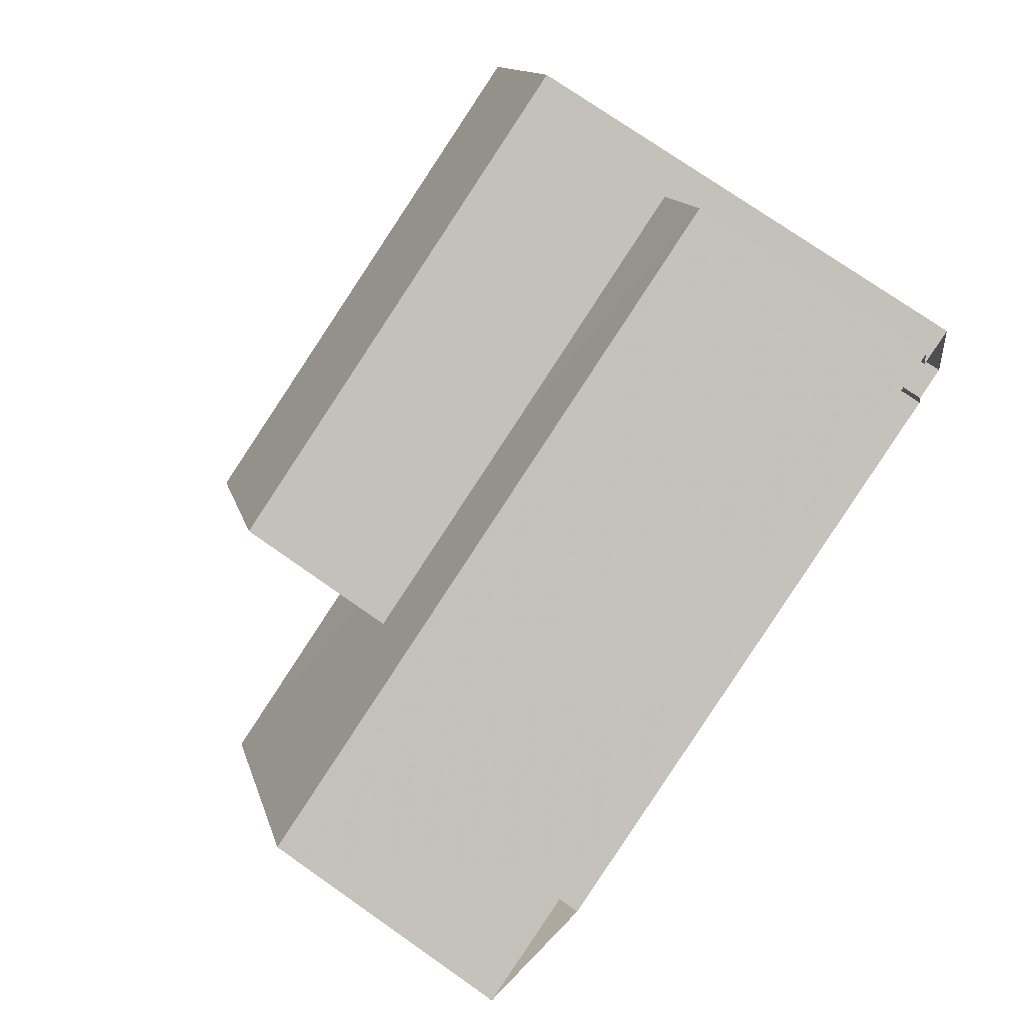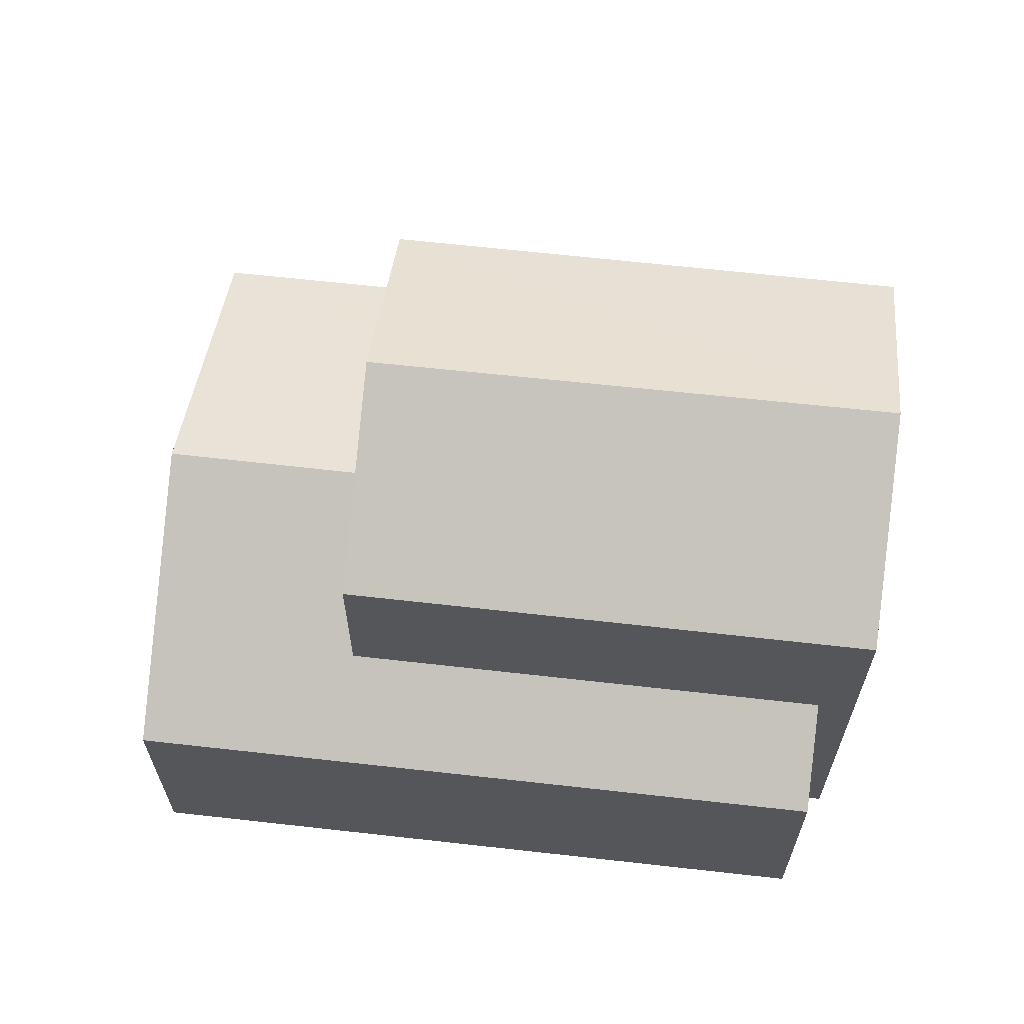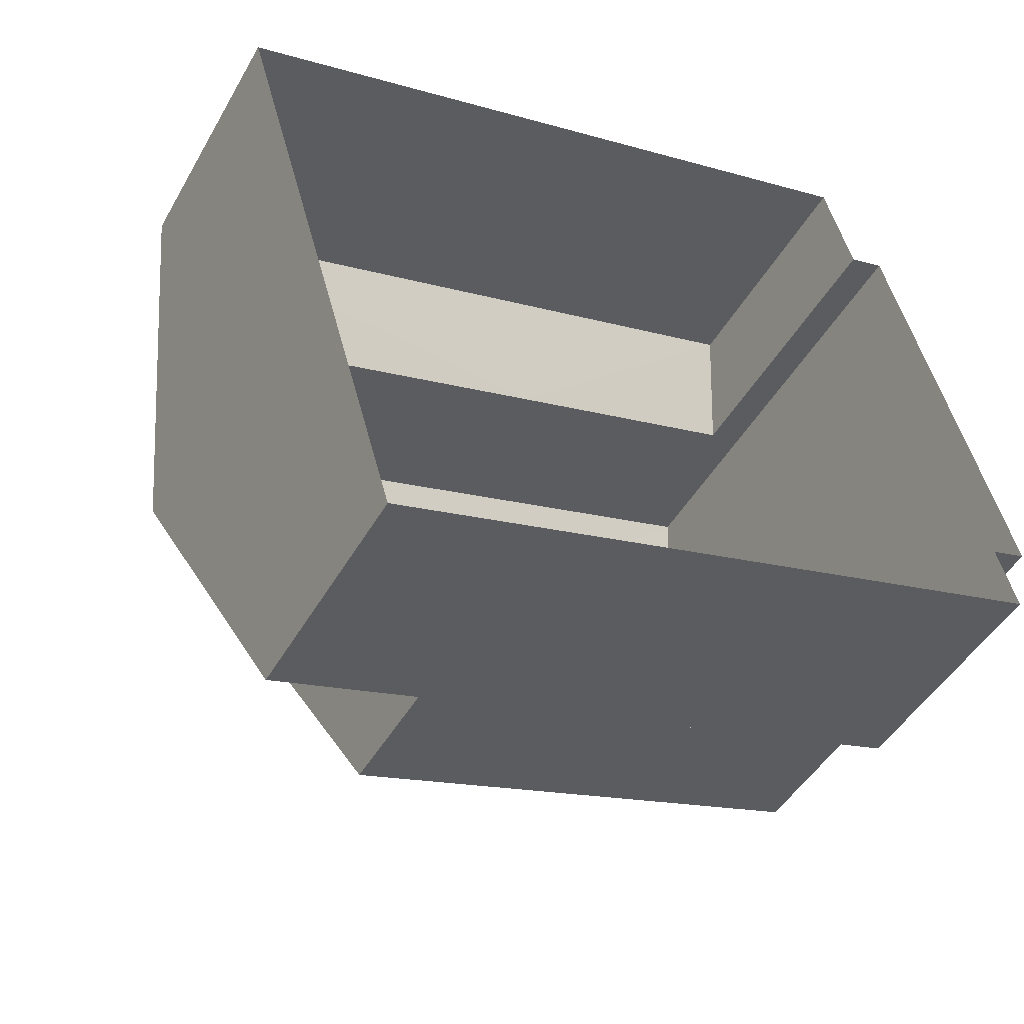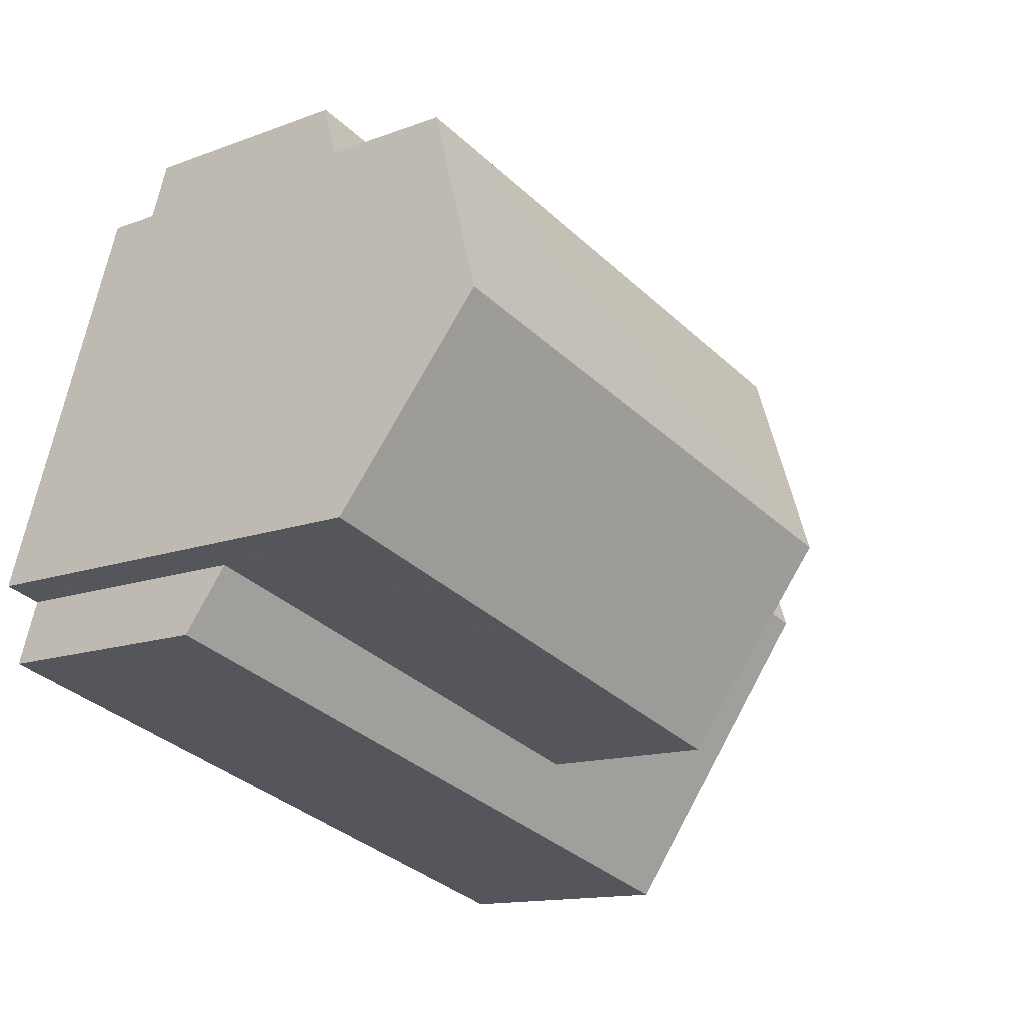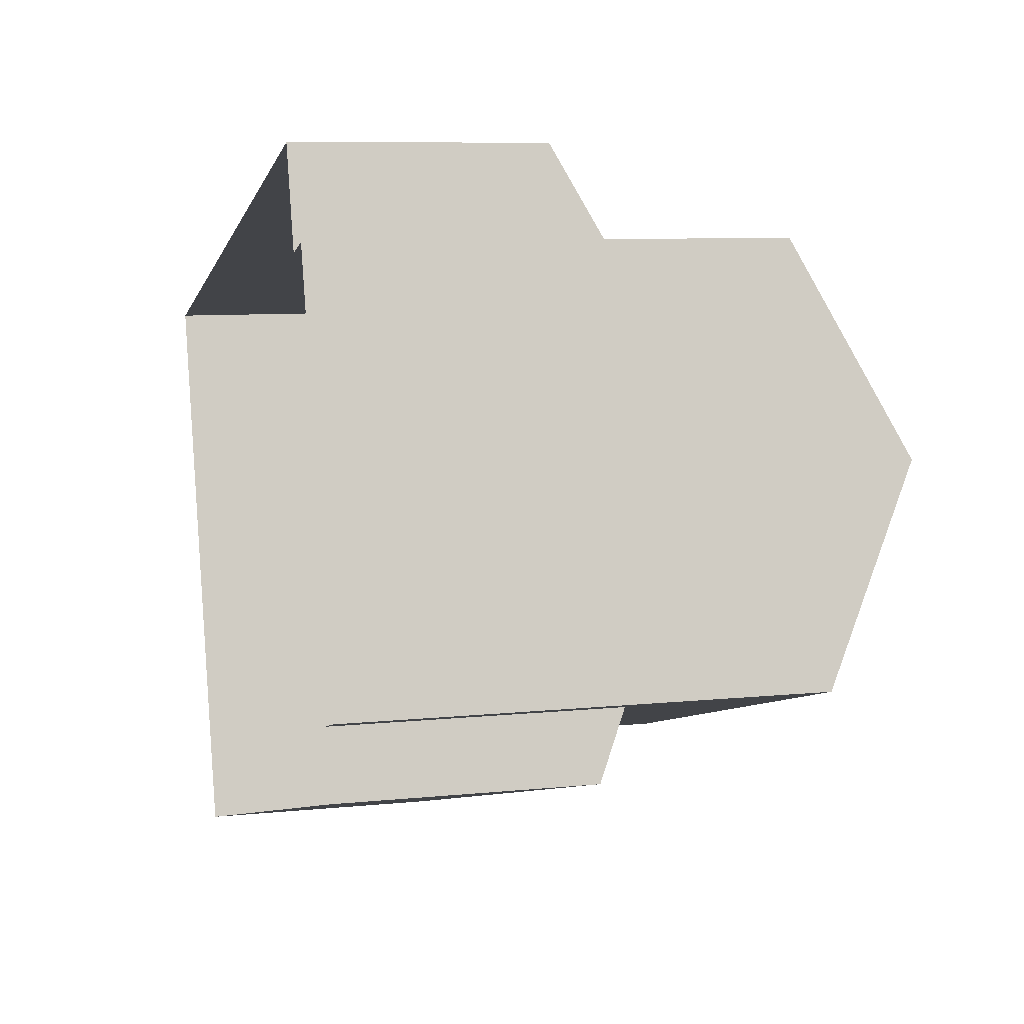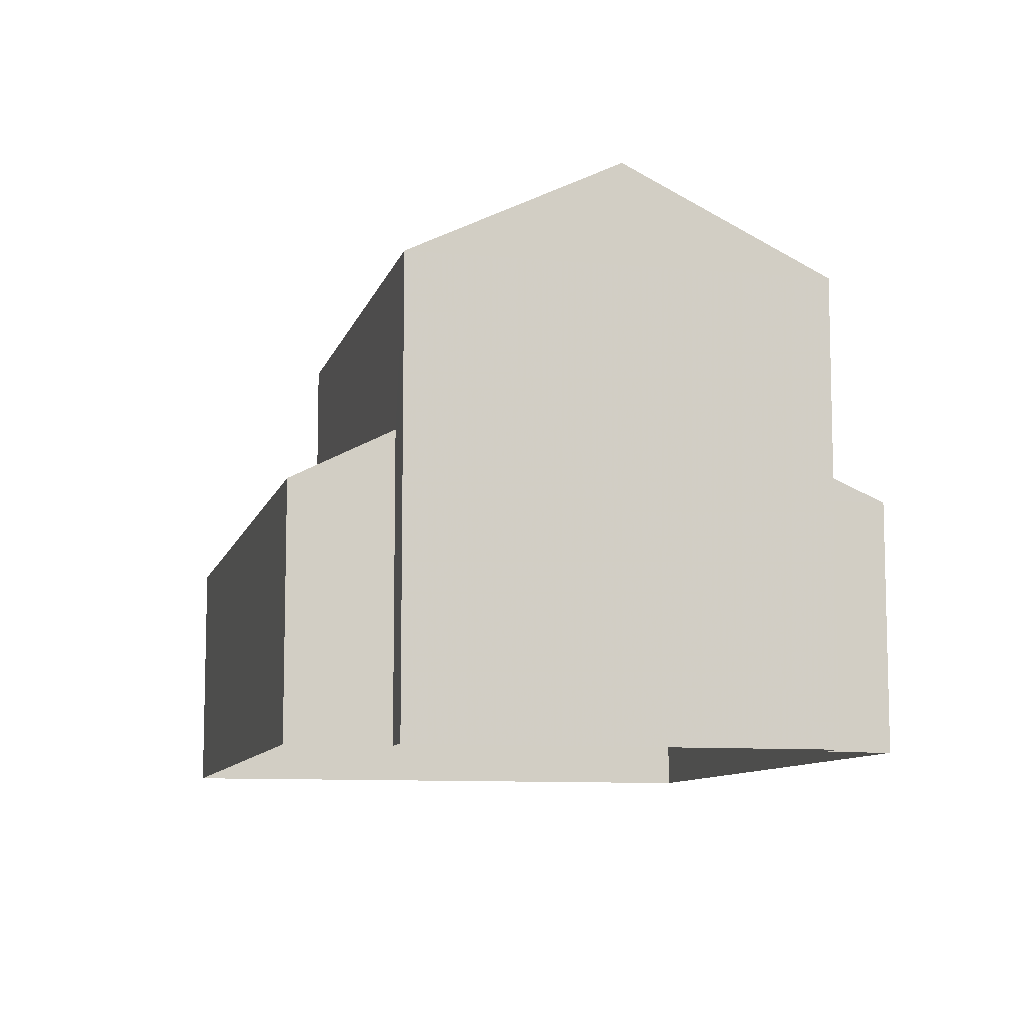
<metadata>
{"format":"obj","ext":"obj","renderer":"f3d","projection":"perspective","resolution":1024,"background":"white","views":[{"elev":74.9,"azim":125.0,"up":"+Y"},{"elev":64.2,"azim":170.2,"up":"+Z"},{"elev":-46.5,"azim":151.7,"up":"+Y"},{"elev":-13.2,"azim":-49.1,"up":"+Y"},{"elev":8.6,"azim":-105.7,"up":"+Y"},{"elev":-9.3,"azim":-119.8,"up":"+Z"}]}
</metadata>
<code>
v 1.214e+04 -1.556e+04 19.45
v 1.214e+04 -1.556e+04 19.45
v 1.213e+04 -1.557e+04 19.45
v 1.214e+04 -1.557e+04 19.45
v 1.213e+04 -1.557e+04 19.45
v 1.214e+04 -1.557e+04 19.45
v 1.214e+04 -1.556e+04 19.45
v 1.215e+04 -1.556e+04 19.45
v 1.214e+04 -1.557e+04 23.22
v 1.214e+04 -1.557e+04 22.68
v 1.214e+04 -1.557e+04 24.47
v 1.214e+04 -1.556e+04 24.47
v 1.214e+04 -1.557e+04 23.06
v 1.214e+04 -1.557e+04 23.06
v 1.213e+04 -1.557e+04 22.68
v 1.214e+04 -1.556e+04 23.93
v 1.215e+04 -1.556e+04 22.68
v 1.214e+04 -1.556e+04 23.34
v 1.214e+04 -1.556e+04 22.68
v 1.214e+04 -1.556e+04 23.34
v 1.214e+04 -1.556e+04 23.34
v 1.214e+04 -1.557e+04 25.49
v 1.214e+04 -1.556e+04 26.82
v 1.213e+04 -1.557e+04 25.49
v 1.214e+04 -1.557e+04 26.82
v 1.214e+04 -1.556e+04 25.49
v 1.214e+04 -1.556e+04 25.49
v 1.214e+04 -1.557e+04 22.68
v 1.214e+04 -1.556e+04 22.68
f 1 2 3
f 3 2 4
f 5 4 6
f 2 7 8
f 6 2 8
f 4 2 6
f 9 10 11
f 12 9 11
f 13 10 9
f 14 15 13
f 15 10 13
f 16 12 11
f 11 17 18
f 11 18 16
f 17 19 20
f 20 18 17
f 21 20 19
f 22 23 24
f 25 23 22
f 23 25 26
f 26 25 27
f 11 10 17
f 28 15 14
f 29 21 19
f 2 19 7
f 2 29 19
f 28 5 15
f 28 4 5
f 7 17 8
f 7 19 17
f 17 6 8
f 17 10 6
f 10 15 5
f 6 10 5
f 2 1 29
f 1 26 29
f 20 27 18
f 20 26 27
f 29 26 21
f 21 26 20
f 25 22 27
f 23 26 24
f 26 1 3
f 24 26 3
f 4 28 3
f 13 22 14
f 28 14 24
f 3 28 24
f 14 22 24
f 13 9 22
f 22 12 27
f 16 18 27
f 12 16 27
f 9 12 22

</code>
